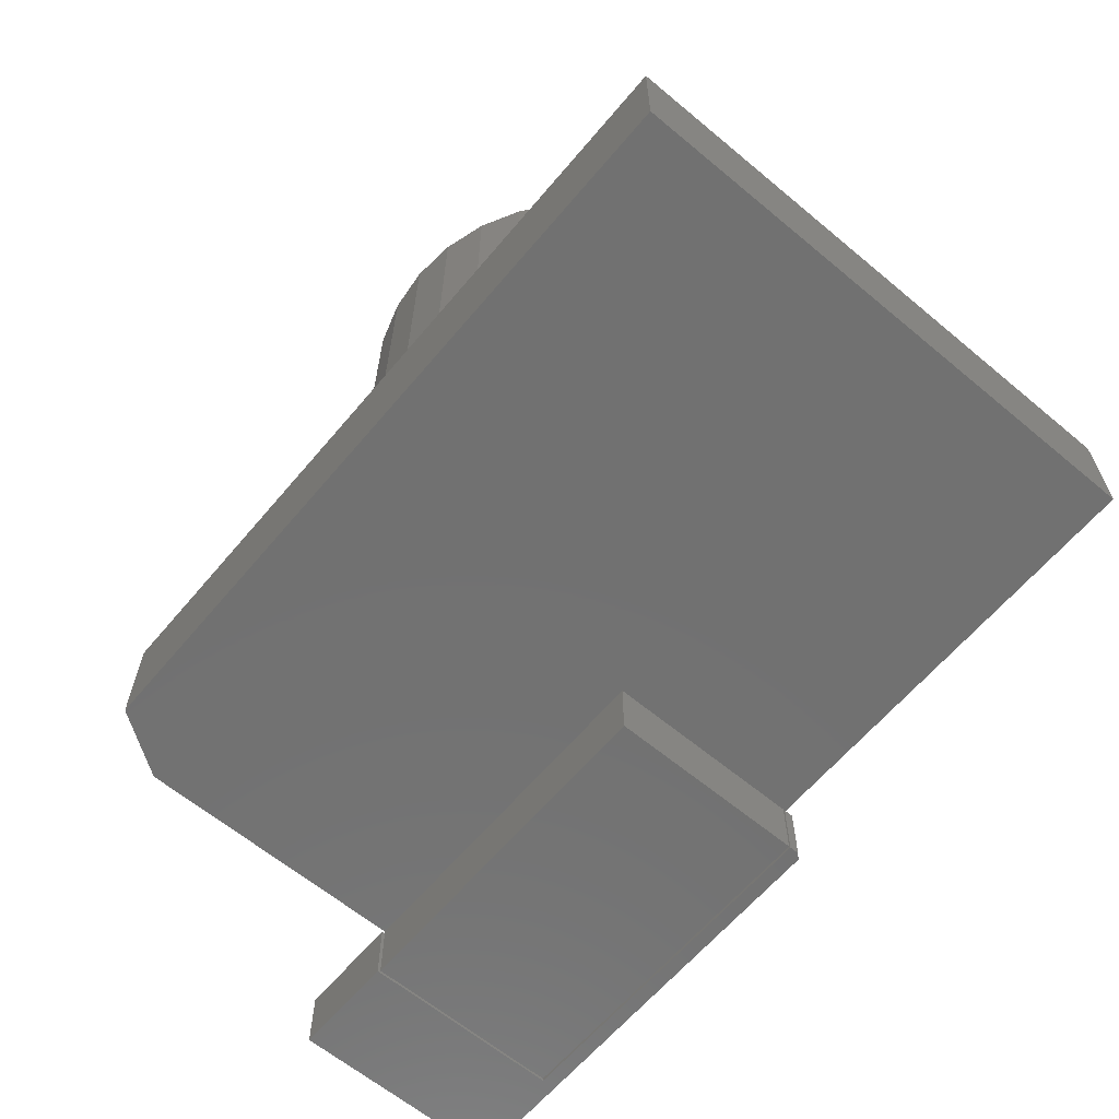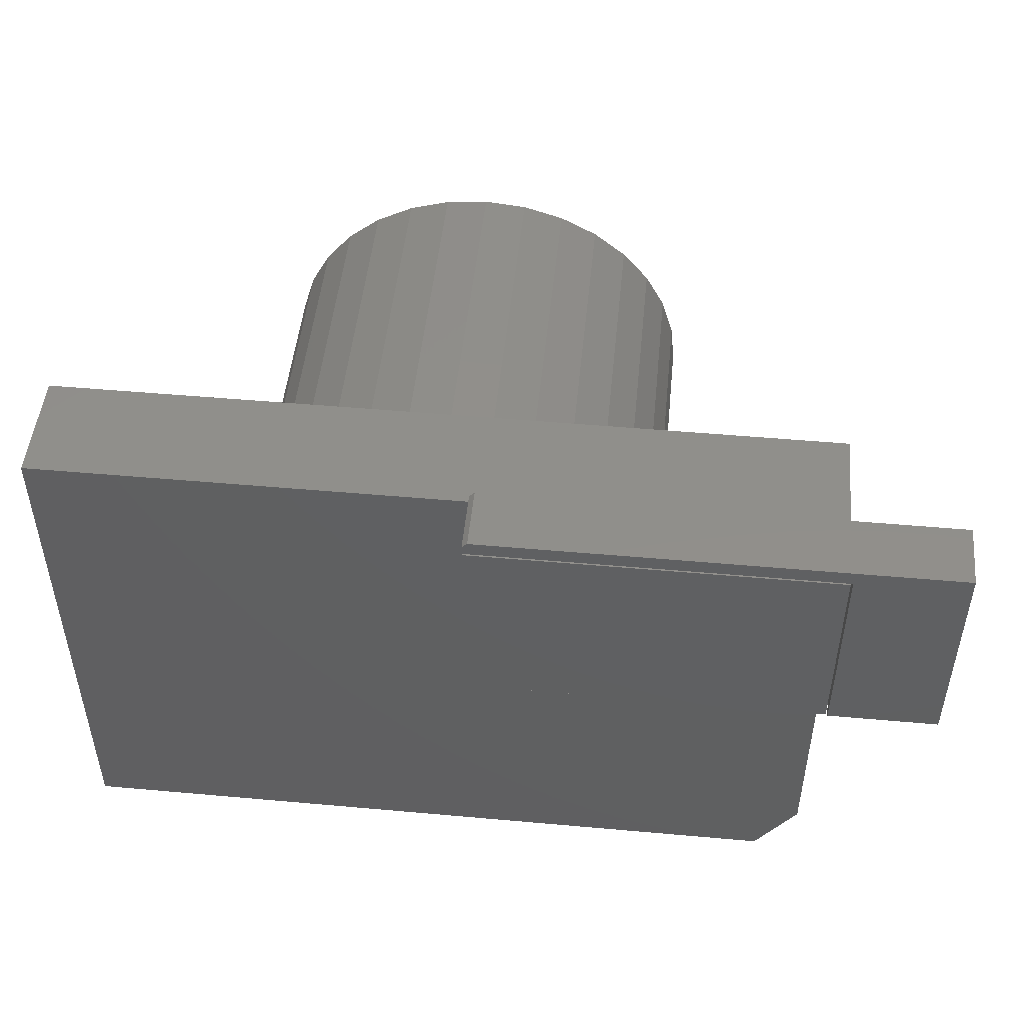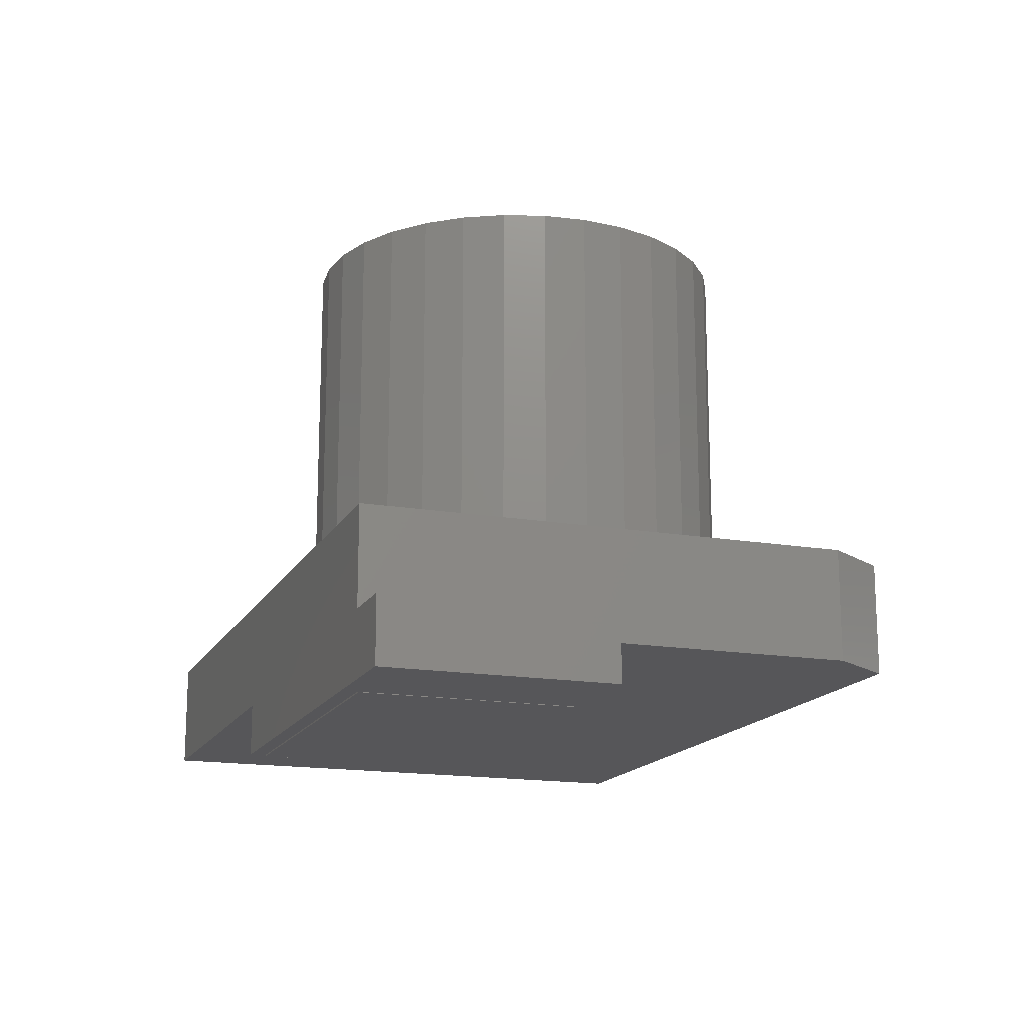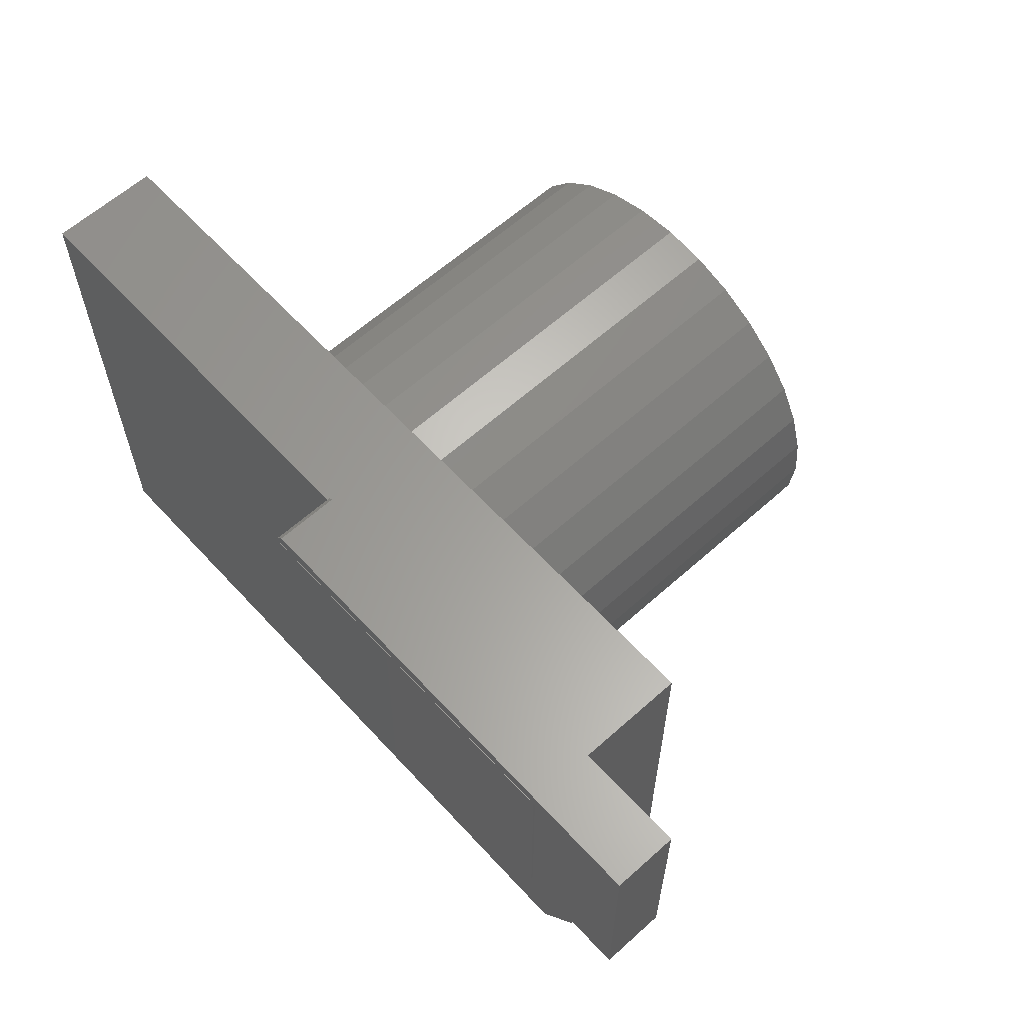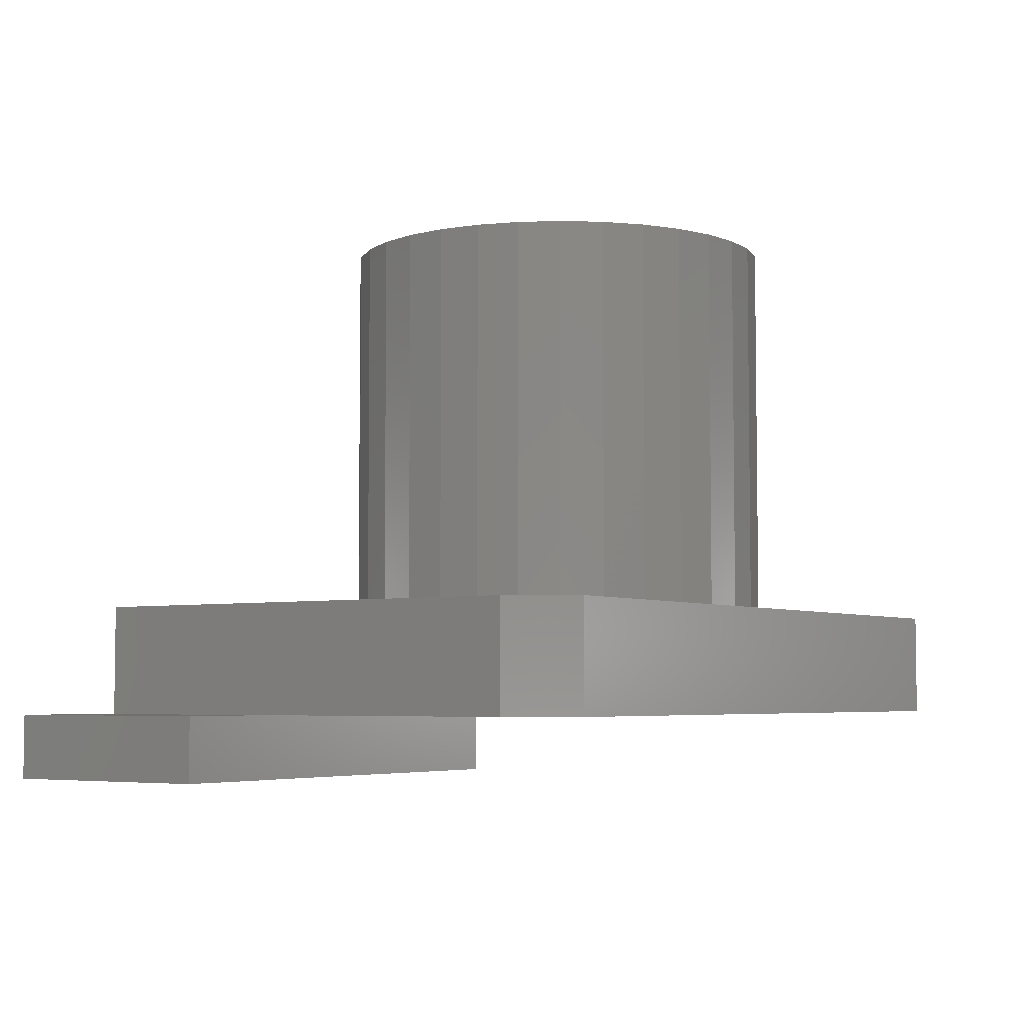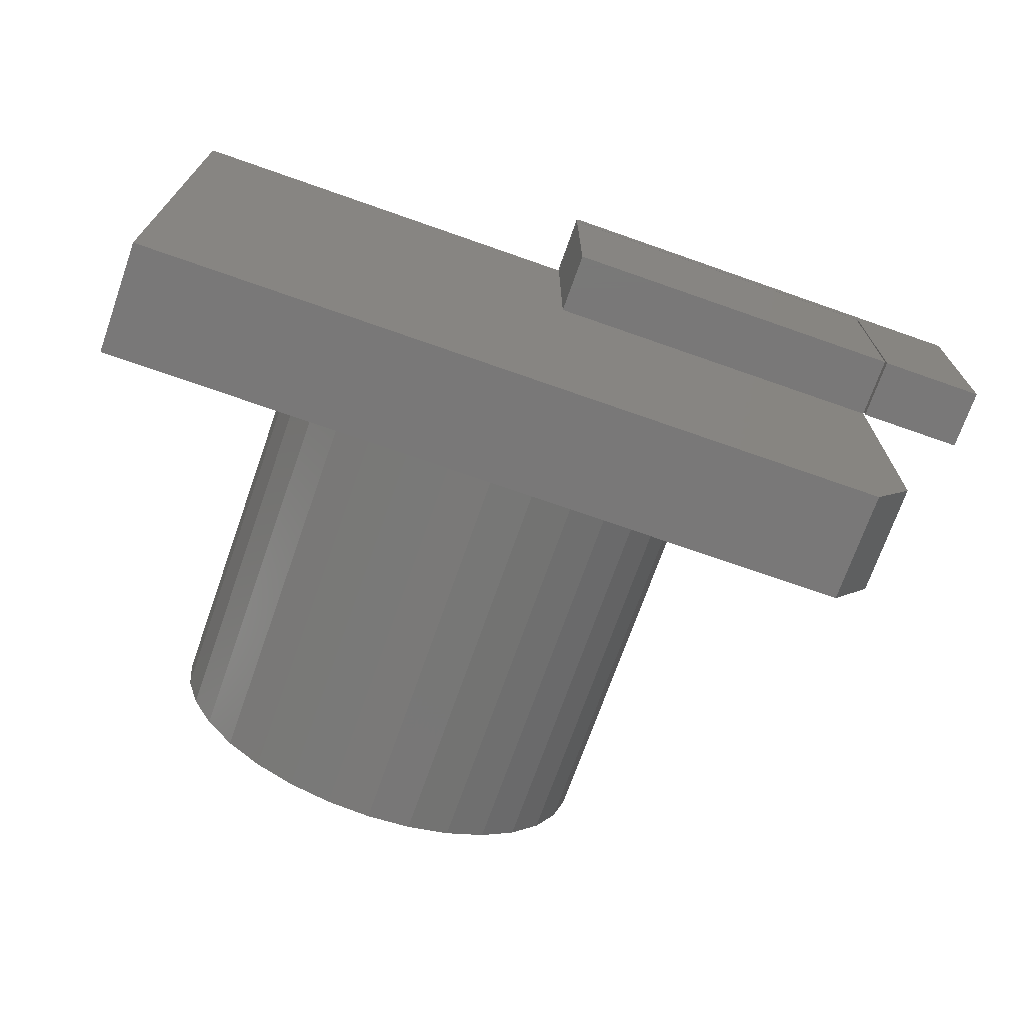
<metadata>
{"format":"stl","ext":"stl","renderer":"f3d","projection":"perspective","resolution":1024,"background":"white","views":[{"elev":-63.2,"azim":-130.1,"up":"+Y"},{"elev":49.2,"azim":5.7,"up":"+Z"},{"elev":-16.2,"azim":70.4,"up":"+Y"},{"elev":61.4,"azim":47.6,"up":"+Z"},{"elev":-4.9,"azim":124.2,"up":"+Y"},{"elev":-71.4,"azim":-19.4,"up":"+Z"}]}
</metadata>
<code>
# stl→obj: 98 verts, 192 faces
v 0.5859 1.753e-16 0.4079
v 0.5859 -0.1641 0.4079
v 0.5859 -0.1641 0.4062
v 0.5859 -0.1641 0.4035
v 0.5859 -0.1641 0.1016
v 0.5859 -0.1641 -0.3125
v 0.5859 1.353e-16 -0.3125
v 0.5859 -0.2578 0.4035
v 0.5859 -0.2578 0.1016
v 0.05469 -0.2578 0.1016
v 0.05469 -0.2578 0.4035
v 0.05469 -0.1641 0.4062
v 0.05469 -0.1641 0.4035
v -0.5859 -0.1641 -0.4062
v 0.5234 -0.1641 -0.4062
v 0.05469 -0.1641 0.1016
v -0.5859 -0.1641 0.4079
v 0.05469 -0.1641 0.4079
v 0.05469 -0.2578 0.4204
v 0.75 -0.2578 0.4282
v 0.0625 -0.2578 0.4282
v 0.05469 -0.2578 0.4062
v 0.589 -0.2578 0.4062
v 0.75 -0.2578 0.09885
v 0.589 -0.2578 0.09885
v 0.0625 -0.1641 0.4282
v 0.75 -0.1641 0.4282
v 0.05469 -0.1641 0.4204
v 0.589 -0.1641 0.4062
v 0.589 -0.1641 0.09885
v 0.75 -0.1641 0.09885
v -0.5859 4.519e-17 0.4079
v 0.5234 1.232e-16 -0.4062
v -0.5859 0 -0.4062
v -0.003454 6.751e-17 -0.355
v 0.06123 7.505e-17 -0.3486
v 0.1234 8.3e-17 -0.3298
v 0.1808 9.107e-17 -0.2991
v -0.003454 1.043e-16 0.3081
v -0.06814 9.679e-17 0.3018
v -0.1303 8.884e-17 0.2829
v -0.1877 8.077e-17 0.2523
v -0.2379 7.29e-17 0.211
v -0.2792 6.554e-17 0.1608
v -0.3098 5.895e-17 0.1035
v -0.3287 5.34e-17 0.04125
v -0.335 1.841e-17 -0.02344
v -0.3287 4.622e-17 -0.08813
v -0.3098 4.486e-17 -0.1503
v -0.2792 4.508e-17 -0.2077
v -0.2379 4.687e-17 -0.2579
v -0.1877 5.016e-17 -0.2991
v -0.1303 5.483e-17 -0.3298
v -0.06814 6.068e-17 -0.3486
v 0.231 9.893e-17 -0.2579
v 0.2722 1.063e-16 -0.2077
v 0.3029 1.129e-16 -0.1503
v 0.3218 1.184e-16 -0.08813
v 0.3281 -1.841e-17 -0.02344
v 0.3218 1.256e-16 0.04125
v 0.3029 1.27e-16 0.1035
v 0.2722 1.268e-16 0.1608
v 0.231 1.25e-16 0.211
v 0.1808 1.217e-16 0.2523
v 0.1234 1.17e-16 0.2829
v 0.06123 1.112e-16 0.3018
v -0.335 0.5859 -0.02344
v -0.3287 0.5859 -0.08813
v -0.3098 0.5859 -0.1503
v -0.2792 0.5859 -0.2077
v -0.2379 0.5859 -0.2579
v -0.1877 0.5859 -0.2991
v -0.1303 0.5859 -0.3298
v -0.06814 0.5859 -0.3486
v -0.003454 0.5859 -0.355
v 0.06123 0.5859 -0.3486
v 0.1234 0.5859 -0.3298
v 0.1808 0.5859 -0.2991
v 0.231 0.5859 -0.2579
v 0.2722 0.5859 -0.2077
v 0.3029 0.5859 -0.1503
v 0.3218 0.5859 -0.08813
v 0.3281 0.5859 -0.02344
v 0.3218 0.5859 0.04125
v 0.3029 0.5859 0.1035
v 0.2722 0.5859 0.1608
v 0.231 0.5859 0.211
v 0.1808 0.5859 0.2523
v 0.1234 0.5859 0.2829
v 0.06123 0.5859 0.3018
v -0.003454 0.5859 0.3081
v -0.06814 0.5859 0.3018
v -0.1303 0.5859 0.2829
v -0.1877 0.5859 0.2523
v -0.2379 0.5859 0.211
v -0.2792 0.5859 0.1608
v -0.3098 0.5859 0.1035
v -0.3287 0.5859 0.04125
f 1 2 3
f 1 3 4
f 1 4 5
f 1 5 6
f 1 6 7
f 8 9 4
f 4 9 5
f 10 9 11
f 11 9 8
f 12 4 3
f 12 13 4
f 14 15 6
f 14 6 5
f 14 5 16
f 14 16 13
f 17 14 13
f 17 13 12
f 17 12 18
f 11 13 10
f 10 13 16
f 8 4 11
f 11 4 13
f 10 16 9
f 9 16 5
f 19 20 21
f 19 22 20
f 20 22 23
f 20 23 24
f 24 23 25
f 26 27 28
f 2 18 28
f 2 28 27
f 2 27 29
f 2 29 3
f 29 27 30
f 30 27 31
f 19 28 22
f 22 28 18
f 22 18 12
f 20 27 21
f 21 27 26
f 26 28 21
f 21 28 19
f 32 17 1
f 1 17 18
f 1 18 2
f 22 12 23
f 23 12 3
f 23 3 29
f 24 31 20
f 20 31 27
f 25 30 24
f 24 30 31
f 23 29 25
f 25 29 30
f 33 34 35
f 33 35 36
f 33 36 37
f 33 37 38
f 33 38 7
f 32 1 39
f 32 39 40
f 32 40 41
f 32 41 42
f 32 42 43
f 32 43 44
f 32 44 45
f 32 45 34
f 34 45 46
f 34 46 47
f 34 47 48
f 34 48 49
f 34 49 50
f 34 50 51
f 34 51 52
f 34 52 53
f 34 53 54
f 34 54 35
f 7 38 55
f 7 55 56
f 7 56 57
f 7 57 58
f 7 58 59
f 7 59 60
f 7 60 61
f 1 7 61
f 1 61 62
f 1 62 63
f 1 63 64
f 1 64 65
f 1 65 66
f 1 66 39
f 47 67 48
f 48 67 68
f 48 68 49
f 49 68 69
f 49 69 50
f 50 69 70
f 50 70 51
f 51 70 71
f 51 71 52
f 52 71 72
f 52 72 53
f 53 72 73
f 53 73 54
f 54 73 74
f 54 74 35
f 35 74 75
f 35 75 36
f 36 75 76
f 36 76 37
f 37 76 77
f 37 77 38
f 38 77 78
f 38 78 55
f 55 78 79
f 55 79 56
f 56 79 80
f 56 80 57
f 57 80 81
f 57 81 58
f 58 81 82
f 58 82 59
f 59 82 83
f 59 83 60
f 60 83 84
f 60 84 61
f 61 84 85
f 61 85 62
f 62 85 86
f 62 86 63
f 63 86 87
f 63 87 64
f 64 87 88
f 64 88 65
f 65 88 89
f 65 89 66
f 66 89 90
f 66 90 39
f 39 90 91
f 39 91 40
f 40 91 92
f 40 92 41
f 41 92 93
f 41 93 42
f 42 93 94
f 42 94 43
f 43 94 95
f 43 95 44
f 44 95 96
f 44 96 45
f 45 96 97
f 45 97 46
f 46 97 98
f 46 98 47
f 47 98 67
f 90 92 91
f 92 90 93
f 93 90 89
f 93 89 94
f 94 89 88
f 94 88 95
f 95 88 87
f 95 87 96
f 96 87 86
f 96 86 97
f 97 86 85
f 97 85 98
f 98 85 84
f 98 84 67
f 67 84 83
f 67 83 68
f 68 83 82
f 68 82 69
f 69 82 81
f 69 81 70
f 70 81 80
f 70 80 71
f 71 80 79
f 71 79 72
f 72 79 78
f 72 78 73
f 73 78 77
f 73 77 74
f 74 77 76
f 74 76 75
f 17 32 14
f 14 32 34
f 14 34 15
f 15 34 33
f 15 33 6
f 6 33 7

</code>
